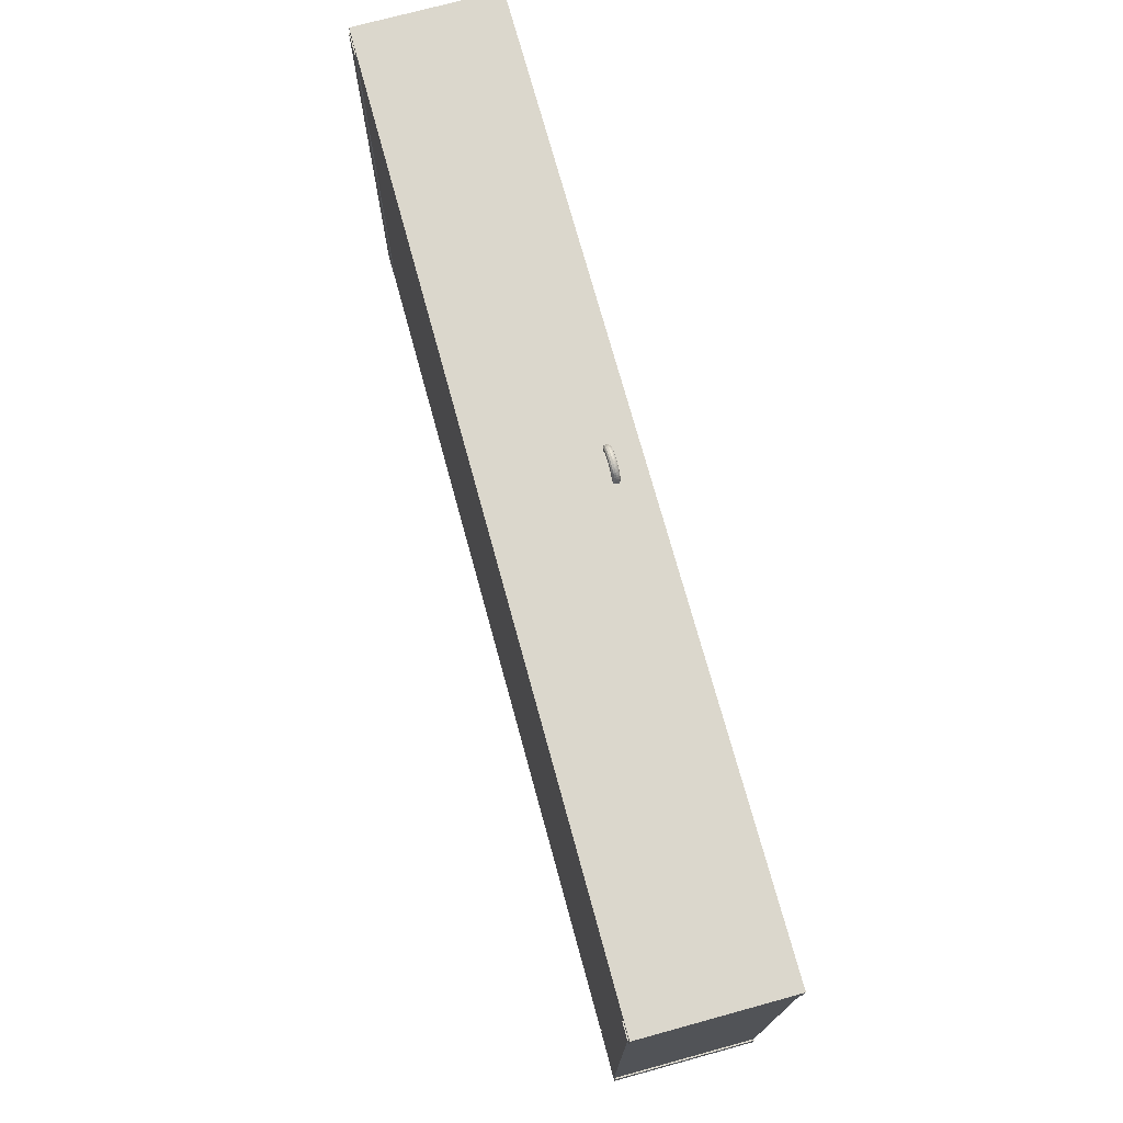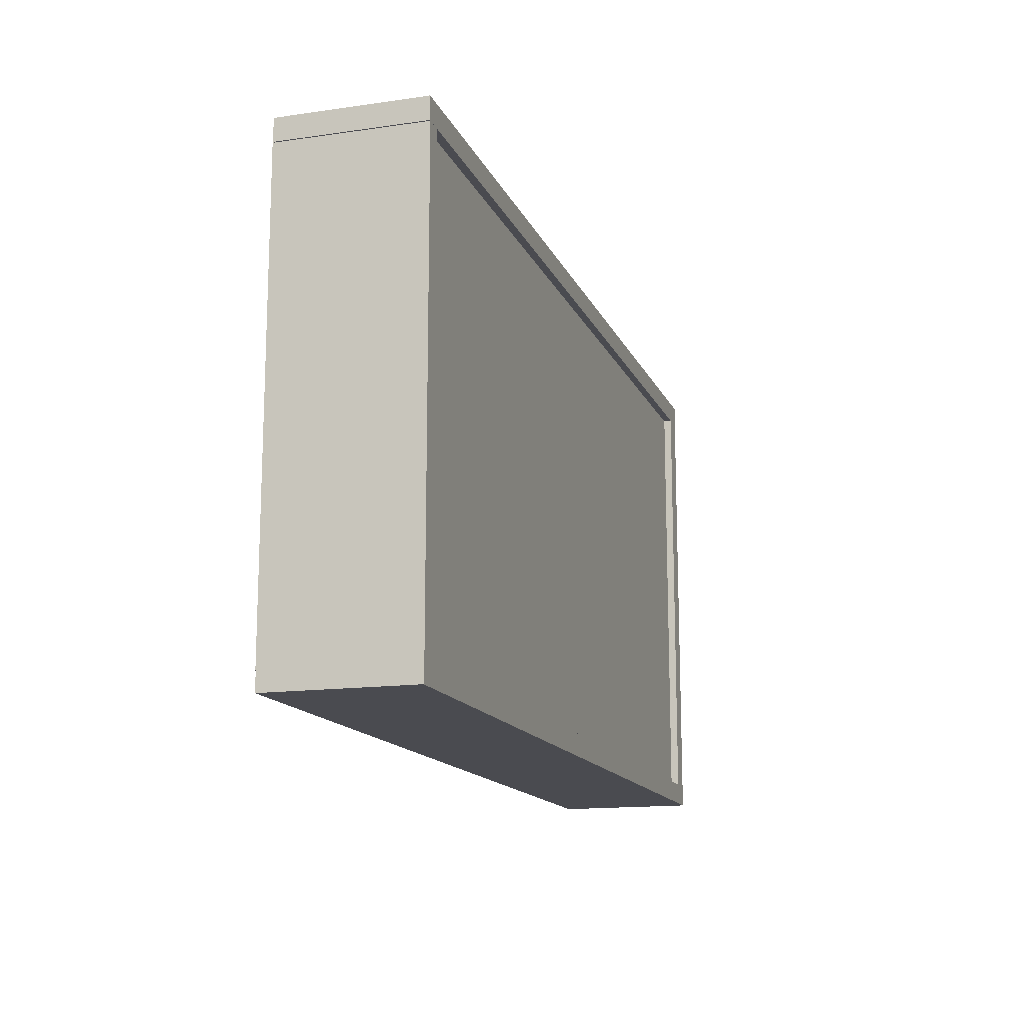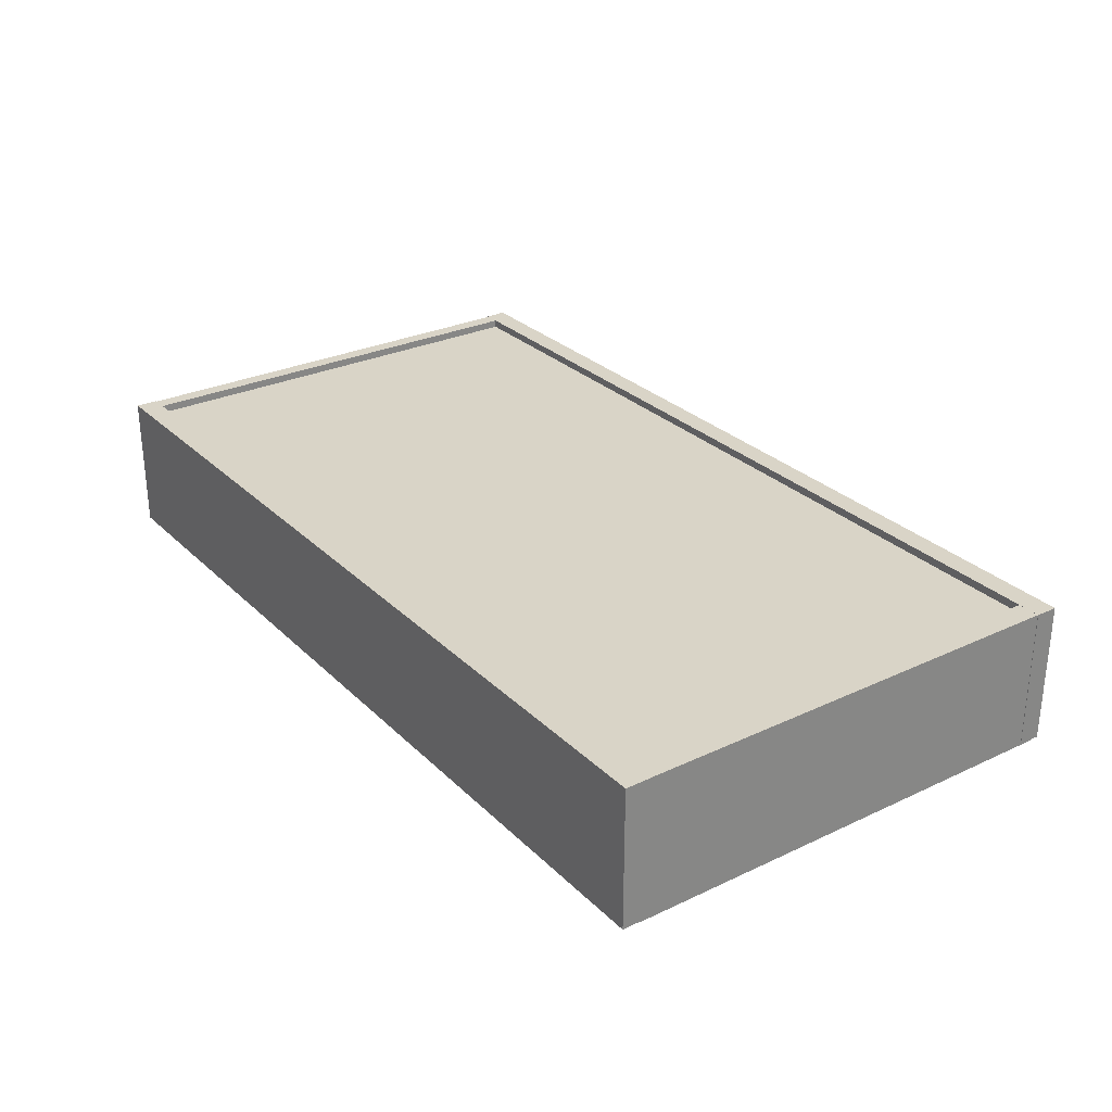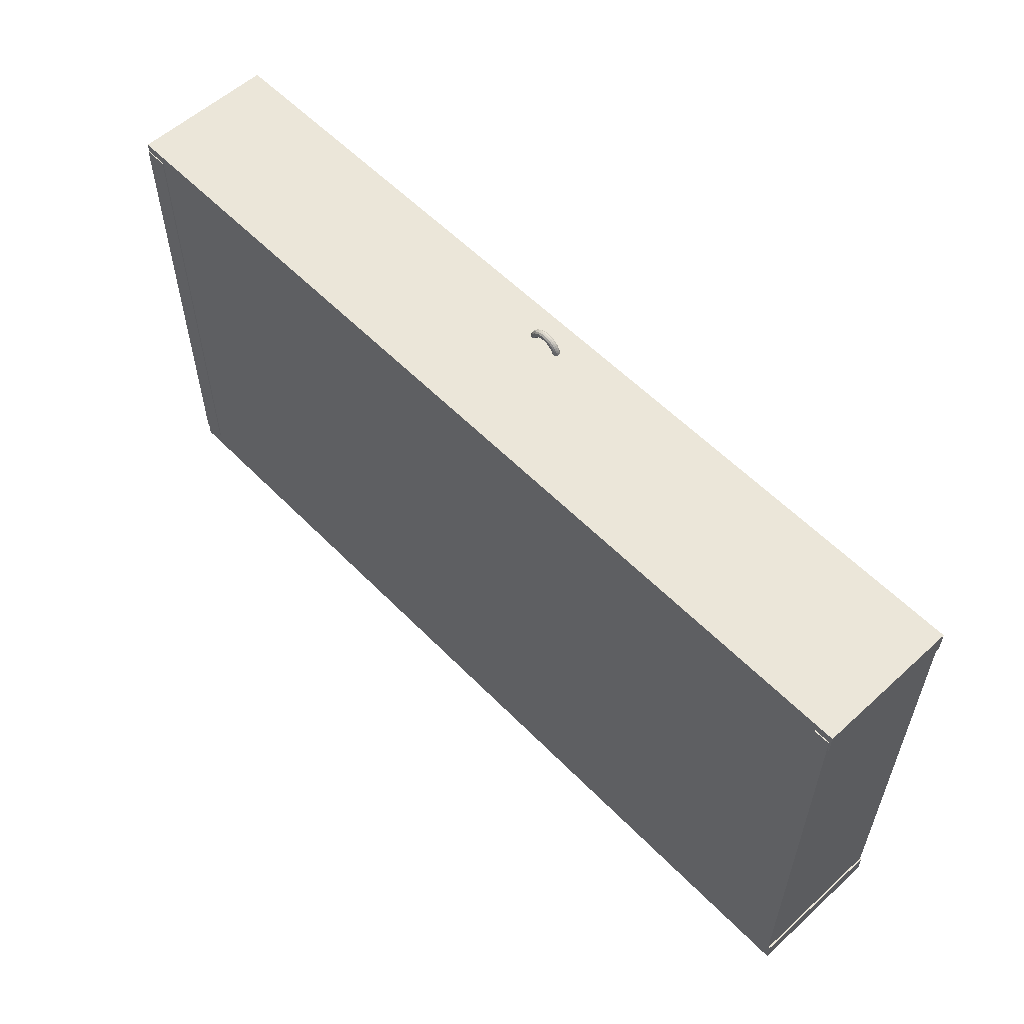
<metadata>
{"format":"obj","ext":"obj","renderer":"f3d","projection":"perspective","resolution":1024,"background":"white","views":[{"elev":73.2,"azim":74.7,"up":"+Z"},{"elev":-14.5,"azim":107.4,"up":"+Z"},{"elev":28.4,"azim":-125.3,"up":"+Y"},{"elev":56.9,"azim":46.5,"up":"+Z"}]}
</metadata>
<code>
o Cube_Cube.001
v 1.886 0.06393 1
v 1.886 -0.06393 1
v 1.886 0.06393 -1
v 1.886 -0.06393 -1
v -1.887 0.06393 1
v -1.887 -0.06393 1
v -1.887 0.06393 -1
v -1.887 -0.06393 -1
f 1 2 4 3
f 3 4 8 7
f 7 8 6 5
f 5 6 2 1
f 3 7 5 1
f 8 4 2 6
o Cube.001_Cube.002
v -1.943 0.5409 1
v -1.943 -0.06825 1
v -1.943 0.5409 -1
v -1.943 -0.06825 -1
v -1.846 0.5409 1
v -1.846 -0.06825 1
v -1.846 0.5409 -1
v -1.846 -0.06825 -1
f 9 11 12 10
f 11 15 16 12
f 15 13 14 16
f 13 9 10 14
f 11 9 13 15
f 16 14 10 12
o Cube.002_Cube.003
v 1.874 0.5409 1
v 1.874 -0.06825 1
v 1.874 0.5409 -1
v 1.874 -0.06825 -1
v 1.941 0.5409 1
v 1.941 -0.06825 1
v 1.941 0.5409 -1
v 1.941 -0.06825 -1
f 17 19 20 18
f 19 23 24 20
f 23 21 22 24
f 21 17 18 22
f 19 17 21 23
f 24 22 18 20
o Cube.003_Cube.004
v 1.948 0.5412 -0.9837
v 1.948 -0.06393 -0.9837
v 1.948 0.5412 -1.079
v 1.948 -0.06393 -1.079
v -1.945 0.5412 -0.9837
v -1.945 -0.06393 -0.9837
v -1.945 0.5412 -1.079
v -1.945 -0.06393 -1.079
v -1.945 0.06393 -0.9837
v -1.945 -0.06393 -0.9837
v -1.945 0.06393 -1.079
v -1.945 -0.06393 -1.079
f 25 26 28 27
f 27 28 32 31
f 32 30 34 36
f 29 30 26 25
f 27 31 29 25
f 32 28 26 30
f 35 36 34 33
f 31 32 36 35
f 30 29 33 34
f 29 31 35 33
o Cube.004_Cube.005
v 1.948 0.5412 1.038
v 1.948 -0.06393 1.038
v 1.948 0.5412 0.9429
v 1.948 -0.06393 0.9429
v -1.945 0.5412 1.038
v -1.945 -0.06393 1.038
v -1.945 0.5412 0.9429
v -1.945 -0.06393 0.9429
v -1.945 0.06393 1.038
v -1.945 -0.06393 1.038
v -1.945 0.06393 0.9429
v -1.945 -0.06393 0.9429
f 37 38 40 39
f 39 40 44 43
f 44 42 46 48
f 41 42 38 37
f 39 43 41 37
f 44 40 38 42
f 47 48 46 45
f 43 44 48 47
f 42 41 45 46
f 41 43 47 45
o Cube.005_Cube.006
v 1.886 0.5063 1
v 1.886 0.3785 1
v 1.886 0.5063 -1
v 1.886 0.3785 -1
v -1.887 0.5063 1
v -1.887 0.3785 1
v -1.887 0.5063 -1
v -1.887 0.3785 -1
f 49 50 52 51
f 51 52 56 55
f 55 56 54 53
f 53 54 50 49
f 51 55 53 49
f 56 52 50 54
o Torus.001
v -0.07909 0.4214 1.021
v -0.07697 0.4293 1.021
v -0.07118 0.4351 1.021
v -0.06327 0.4372 1.021
v -0.05536 0.4351 1.021
v -0.04957 0.4293 1.021
v -0.04745 0.4214 1.021
v -0.04957 0.4134 1.021
v -0.05536 0.4077 1.021
v -0.06327 0.4055 1.021
v -0.07118 0.4077 1.021
v -0.07697 0.4134 1.021
v -0.07841 0.4214 1.031
v -0.07631 0.4293 1.031
v -0.07057 0.4351 1.03
v -0.06273 0.4372 1.029
v -0.05489 0.4351 1.028
v -0.04915 0.4293 1.027
v -0.04705 0.4214 1.027
v -0.04915 0.4134 1.027
v -0.05489 0.4077 1.028
v -0.06273 0.4055 1.029
v -0.07057 0.4077 1.03
v -0.07631 0.4134 1.031
v -0.0764 0.4214 1.041
v -0.07435 0.4293 1.041
v -0.06876 0.4351 1.039
v -0.06112 0.4372 1.037
v -0.05348 0.4351 1.035
v -0.04788 0.4293 1.034
v -0.04584 0.4214 1.033
v -0.04788 0.4134 1.034
v -0.05348 0.4077 1.035
v -0.06112 0.4055 1.037
v -0.06876 0.4077 1.039
v -0.07435 0.4134 1.041
v -0.07307 0.4214 1.051
v -0.07111 0.4293 1.05
v -0.06576 0.4351 1.048
v -0.05846 0.4372 1.045
v -0.05115 0.4351 1.042
v -0.0458 0.4293 1.04
v -0.04384 0.4214 1.039
v -0.0458 0.4134 1.04
v -0.05115 0.4077 1.042
v -0.05846 0.4055 1.045
v -0.06576 0.4077 1.048
v -0.07111 0.4134 1.05
v -0.0685 0.4214 1.06
v -0.06666 0.4293 1.059
v -0.06165 0.4351 1.057
v -0.0548 0.4372 1.053
v -0.04795 0.4351 1.049
v -0.04293 0.4293 1.046
v -0.0411 0.4214 1.045
v -0.04293 0.4134 1.046
v -0.04795 0.4077 1.049
v -0.0548 0.4055 1.053
v -0.06165 0.4077 1.057
v -0.06666 0.4134 1.059
v -0.06275 0.4214 1.069
v -0.06107 0.4293 1.068
v -0.05647 0.4351 1.064
v -0.0502 0.4372 1.059
v -0.04392 0.4351 1.055
v -0.03933 0.4293 1.051
v -0.03765 0.4214 1.05
v -0.03933 0.4134 1.051
v -0.04392 0.4077 1.055
v -0.0502 0.4055 1.059
v -0.05647 0.4077 1.064
v -0.06107 0.4134 1.068
v -0.05593 0.4214 1.077
v -0.05443 0.4293 1.075
v -0.05033 0.4351 1.071
v -0.04474 0.4372 1.066
v -0.03915 0.4351 1.06
v -0.03505 0.4293 1.056
v -0.03356 0.4214 1.054
v -0.03505 0.4134 1.056
v -0.03915 0.4077 1.06
v -0.04474 0.4055 1.066
v -0.05033 0.4077 1.071
v -0.05443 0.4134 1.075
v -0.04815 0.4214 1.084
v -0.04686 0.4293 1.082
v -0.04333 0.4351 1.077
v -0.03852 0.4372 1.071
v -0.0337 0.4351 1.065
v -0.03018 0.4293 1.06
v -0.02889 0.4214 1.059
v -0.03018 0.4134 1.06
v -0.0337 0.4077 1.065
v -0.03852 0.4055 1.071
v -0.04333 0.4077 1.077
v -0.04686 0.4134 1.082
v -0.03955 0.4214 1.089
v -0.03849 0.4293 1.088
v -0.03559 0.4351 1.083
v -0.03164 0.4372 1.076
v -0.02768 0.4351 1.069
v -0.02479 0.4293 1.064
v -0.02373 0.4214 1.062
v -0.02479 0.4134 1.064
v -0.02768 0.4077 1.069
v -0.03164 0.4055 1.076
v -0.03559 0.4077 1.083
v -0.03849 0.4134 1.088
v -0.03027 0.4214 1.094
v -0.02946 0.4293 1.092
v -0.02724 0.4351 1.087
v -0.02421 0.4372 1.079
v -0.02119 0.4351 1.072
v -0.01897 0.4293 1.067
v -0.01816 0.4214 1.065
v -0.01897 0.4134 1.067
v -0.02119 0.4077 1.072
v -0.02421 0.4055 1.079
v -0.02724 0.4077 1.087
v -0.02946 0.4134 1.092
v -0.02047 0.4214 1.097
v -0.01992 0.4293 1.095
v -0.01842 0.4351 1.09
v -0.01638 0.4372 1.082
v -0.01433 0.4351 1.074
v -0.01283 0.4293 1.069
v -0.01228 0.4214 1.067
v -0.01283 0.4134 1.069
v -0.01433 0.4077 1.074
v -0.01638 0.4055 1.082
v -0.01842 0.4077 1.09
v -0.01992 0.4134 1.095
v -0.01032 0.4214 1.099
v -0.01005 0.4293 1.097
v -0.009291 0.4351 1.092
v -0.008259 0.4372 1.084
v -0.007227 0.4351 1.076
v -0.006471 0.4293 1.07
v -0.006194 0.4214 1.068
v -0.006471 0.4134 1.07
v -0.007227 0.4077 1.076
v -0.008259 0.4055 1.084
v -0.009291 0.4077 1.092
v -0.01005 0.4134 1.097
v 0 0.4214 1.1
v 0 0.4293 1.098
v 0 0.4351 1.092
v 0 0.4372 1.084
v 0 0.4351 1.076
v 0 0.4293 1.071
v 0 0.4214 1.068
v 0 0.4134 1.071
v 0 0.4077 1.076
v 0 0.4055 1.084
v 0 0.4077 1.092
v 0 0.4134 1.098
v 0.01032 0.4214 1.099
v 0.01005 0.4293 1.097
v 0.009291 0.4351 1.092
v 0.008259 0.4372 1.084
v 0.007226 0.4351 1.076
v 0.006471 0.4293 1.07
v 0.006194 0.4214 1.068
v 0.006471 0.4134 1.07
v 0.007226 0.4077 1.076
v 0.008259 0.4055 1.084
v 0.009291 0.4077 1.092
v 0.01005 0.4134 1.097
v 0.02047 0.4214 1.097
v 0.01992 0.4293 1.095
v 0.01842 0.4351 1.09
v 0.01638 0.4372 1.082
v 0.01433 0.4351 1.074
v 0.01283 0.4293 1.069
v 0.01228 0.4214 1.067
v 0.01283 0.4134 1.069
v 0.01433 0.4077 1.074
v 0.01638 0.4055 1.082
v 0.01842 0.4077 1.09
v 0.01992 0.4134 1.095
v 0.03027 0.4214 1.094
v 0.02946 0.4293 1.092
v 0.02724 0.4351 1.087
v 0.02421 0.4372 1.079
v 0.02119 0.4351 1.072
v 0.01897 0.4293 1.067
v 0.01816 0.4214 1.065
v 0.01897 0.4134 1.067
v 0.02119 0.4077 1.072
v 0.02421 0.4055 1.079
v 0.02724 0.4077 1.087
v 0.02946 0.4134 1.092
v 0.03955 0.4214 1.089
v 0.03849 0.4293 1.088
v 0.03559 0.4351 1.083
v 0.03164 0.4372 1.076
v 0.02768 0.4351 1.069
v 0.02479 0.4293 1.064
v 0.02373 0.4214 1.062
v 0.02479 0.4134 1.064
v 0.02768 0.4077 1.069
v 0.03164 0.4055 1.076
v 0.03559 0.4077 1.083
v 0.03849 0.4134 1.088
v 0.04815 0.4214 1.084
v 0.04686 0.4293 1.082
v 0.04333 0.4351 1.077
v 0.03852 0.4372 1.071
v 0.0337 0.4351 1.065
v 0.03018 0.4293 1.06
v 0.02889 0.4214 1.059
v 0.03018 0.4134 1.06
v 0.0337 0.4077 1.065
v 0.03852 0.4055 1.071
v 0.04333 0.4077 1.077
v 0.04686 0.4134 1.082
v 0.05593 0.4214 1.077
v 0.05443 0.4293 1.075
v 0.05033 0.4351 1.071
v 0.04474 0.4372 1.066
v 0.03915 0.4351 1.06
v 0.03505 0.4293 1.056
v 0.03356 0.4214 1.054
v 0.03505 0.4134 1.056
v 0.03915 0.4077 1.06
v 0.04474 0.4055 1.066
v 0.05033 0.4077 1.071
v 0.05443 0.4134 1.075
v 0.06275 0.4214 1.069
v 0.06107 0.4293 1.068
v 0.05647 0.4351 1.064
v 0.0502 0.4372 1.059
v 0.04392 0.4351 1.055
v 0.03933 0.4293 1.051
v 0.03765 0.4214 1.05
v 0.03933 0.4134 1.051
v 0.04392 0.4077 1.055
v 0.0502 0.4055 1.059
v 0.05647 0.4077 1.064
v 0.06107 0.4134 1.068
v 0.0685 0.4214 1.06
v 0.06666 0.4293 1.059
v 0.06165 0.4351 1.057
v 0.0548 0.4372 1.053
v 0.04795 0.4351 1.049
v 0.04293 0.4293 1.046
v 0.0411 0.4214 1.045
v 0.04293 0.4134 1.046
v 0.04795 0.4077 1.049
v 0.0548 0.4055 1.053
v 0.06165 0.4077 1.057
v 0.06666 0.4134 1.059
v 0.07307 0.4214 1.051
v 0.07111 0.4293 1.05
v 0.06576 0.4351 1.048
v 0.05846 0.4372 1.045
v 0.05115 0.4351 1.042
v 0.0458 0.4293 1.04
v 0.04384 0.4214 1.039
v 0.0458 0.4134 1.04
v 0.05115 0.4077 1.042
v 0.05846 0.4055 1.045
v 0.06576 0.4077 1.048
v 0.07111 0.4134 1.05
v 0.0764 0.4214 1.041
v 0.07435 0.4293 1.041
v 0.06876 0.4351 1.039
v 0.06112 0.4372 1.037
v 0.05348 0.4351 1.035
v 0.04788 0.4293 1.034
v 0.04584 0.4214 1.033
v 0.04788 0.4134 1.034
v 0.05348 0.4077 1.035
v 0.06112 0.4055 1.037
v 0.06876 0.4077 1.039
v 0.07435 0.4134 1.041
v 0.07841 0.4214 1.031
v 0.07631 0.4293 1.031
v 0.07057 0.4351 1.03
v 0.06273 0.4372 1.029
v 0.05489 0.4351 1.028
v 0.04915 0.4293 1.027
v 0.04705 0.4214 1.027
v 0.04915 0.4134 1.027
v 0.05489 0.4077 1.028
v 0.06273 0.4055 1.029
v 0.07057 0.4077 1.03
v 0.07631 0.4134 1.031
f 57 69 70 58
f 58 70 71 59
f 59 71 72 60
f 60 72 73 61
f 61 73 74 62
f 62 74 75 63
f 63 75 76 64
f 64 76 77 65
f 65 77 78 66
f 66 78 79 67
f 67 79 80 68
f 68 80 69 57
f 69 81 82 70
f 70 82 83 71
f 71 83 84 72
f 72 84 85 73
f 73 85 86 74
f 74 86 87 75
f 75 87 88 76
f 76 88 89 77
f 77 89 90 78
f 78 90 91 79
f 79 91 92 80
f 80 92 81 69
f 81 93 94 82
f 82 94 95 83
f 83 95 96 84
f 84 96 97 85
f 85 97 98 86
f 86 98 99 87
f 87 99 100 88
f 88 100 101 89
f 89 101 102 90
f 90 102 103 91
f 91 103 104 92
f 92 104 93 81
f 93 105 106 94
f 94 106 107 95
f 95 107 108 96
f 96 108 109 97
f 97 109 110 98
f 98 110 111 99
f 99 111 112 100
f 100 112 113 101
f 101 113 114 102
f 102 114 115 103
f 103 115 116 104
f 104 116 105 93
f 105 117 118 106
f 106 118 119 107
f 107 119 120 108
f 108 120 121 109
f 109 121 122 110
f 110 122 123 111
f 111 123 124 112
f 112 124 125 113
f 113 125 126 114
f 114 126 127 115
f 115 127 128 116
f 116 128 117 105
f 117 129 130 118
f 118 130 131 119
f 119 131 132 120
f 120 132 133 121
f 121 133 134 122
f 122 134 135 123
f 123 135 136 124
f 124 136 137 125
f 125 137 138 126
f 126 138 139 127
f 127 139 140 128
f 128 140 129 117
f 129 141 142 130
f 130 142 143 131
f 131 143 144 132
f 132 144 145 133
f 133 145 146 134
f 134 146 147 135
f 135 147 148 136
f 136 148 149 137
f 137 149 150 138
f 138 150 151 139
f 139 151 152 140
f 140 152 141 129
f 141 153 154 142
f 142 154 155 143
f 143 155 156 144
f 144 156 157 145
f 145 157 158 146
f 146 158 159 147
f 147 159 160 148
f 148 160 161 149
f 149 161 162 150
f 150 162 163 151
f 151 163 164 152
f 152 164 153 141
f 153 165 166 154
f 154 166 167 155
f 155 167 168 156
f 156 168 169 157
f 157 169 170 158
f 158 170 171 159
f 159 171 172 160
f 160 172 173 161
f 161 173 174 162
f 162 174 175 163
f 163 175 176 164
f 164 176 165 153
f 165 177 178 166
f 166 178 179 167
f 167 179 180 168
f 168 180 181 169
f 169 181 182 170
f 170 182 183 171
f 171 183 184 172
f 172 184 185 173
f 173 185 186 174
f 174 186 187 175
f 175 187 188 176
f 176 188 177 165
f 177 189 190 178
f 178 190 191 179
f 179 191 192 180
f 180 192 193 181
f 181 193 194 182
f 182 194 195 183
f 183 195 196 184
f 184 196 197 185
f 185 197 198 186
f 186 198 199 187
f 187 199 200 188
f 188 200 189 177
f 189 201 202 190
f 190 202 203 191
f 191 203 204 192
f 192 204 205 193
f 193 205 206 194
f 194 206 207 195
f 195 207 208 196
f 196 208 209 197
f 197 209 210 198
f 198 210 211 199
f 199 211 212 200
f 200 212 201 189
f 201 213 214 202
f 202 214 215 203
f 203 215 216 204
f 204 216 217 205
f 205 217 218 206
f 206 218 219 207
f 207 219 220 208
f 208 220 221 209
f 209 221 222 210
f 210 222 223 211
f 211 223 224 212
f 212 224 213 201
f 213 225 226 214
f 214 226 227 215
f 215 227 228 216
f 216 228 229 217
f 217 229 230 218
f 218 230 231 219
f 219 231 232 220
f 220 232 233 221
f 221 233 234 222
f 222 234 235 223
f 223 235 236 224
f 224 236 225 213
f 225 237 238 226
f 226 238 239 227
f 227 239 240 228
f 228 240 241 229
f 229 241 242 230
f 230 242 243 231
f 231 243 244 232
f 232 244 245 233
f 233 245 246 234
f 234 246 247 235
f 235 247 248 236
f 236 248 237 225
f 237 249 250 238
f 238 250 251 239
f 239 251 252 240
f 240 252 253 241
f 241 253 254 242
f 242 254 255 243
f 243 255 256 244
f 244 256 257 245
f 245 257 258 246
f 246 258 259 247
f 247 259 260 248
f 248 260 249 237
f 249 261 262 250
f 250 262 263 251
f 251 263 264 252
f 252 264 265 253
f 253 265 266 254
f 254 266 267 255
f 255 267 268 256
f 256 268 269 257
f 257 269 270 258
f 258 270 271 259
f 259 271 272 260
f 260 272 261 249
f 261 273 274 262
f 262 274 275 263
f 263 275 276 264
f 264 276 277 265
f 265 277 278 266
f 266 278 279 267
f 267 279 280 268
f 268 280 281 269
f 269 281 282 270
f 270 282 283 271
f 271 283 284 272
f 272 284 273 261
f 273 285 286 274
f 274 286 287 275
f 275 287 288 276
f 276 288 289 277
f 277 289 290 278
f 278 290 291 279
f 279 291 292 280
f 280 292 293 281
f 281 293 294 282
f 282 294 295 283
f 283 295 296 284
f 284 296 285 273
f 285 297 298 286
f 286 298 299 287
f 287 299 300 288
f 288 300 301 289
f 289 301 302 290
f 290 302 303 291
f 291 303 304 292
f 292 304 305 293
f 293 305 306 294
f 294 306 307 295
f 295 307 308 296
f 296 308 297 285
f 297 309 310 298
f 298 310 311 299
f 299 311 312 300
f 300 312 313 301
f 301 313 314 302
f 302 314 315 303
f 303 315 316 304
f 304 316 317 305
f 305 317 318 306
f 306 318 319 307
f 307 319 320 308
f 308 320 309 297
f 309 321 322 310
f 310 322 323 311
f 311 323 324 312
f 312 324 325 313
f 313 325 326 314
f 314 326 327 315
f 315 327 328 316
f 316 328 329 317
f 317 329 330 318
f 318 330 331 319
f 319 331 332 320
f 320 332 321 309
f 321 333 334 322
f 322 334 335 323
f 323 335 336 324
f 324 336 337 325
f 325 337 338 326
f 326 338 339 327
f 327 339 340 328
f 328 340 341 329
f 329 341 342 330
f 330 342 343 331
f 331 343 344 332
f 332 344 333 321

</code>
